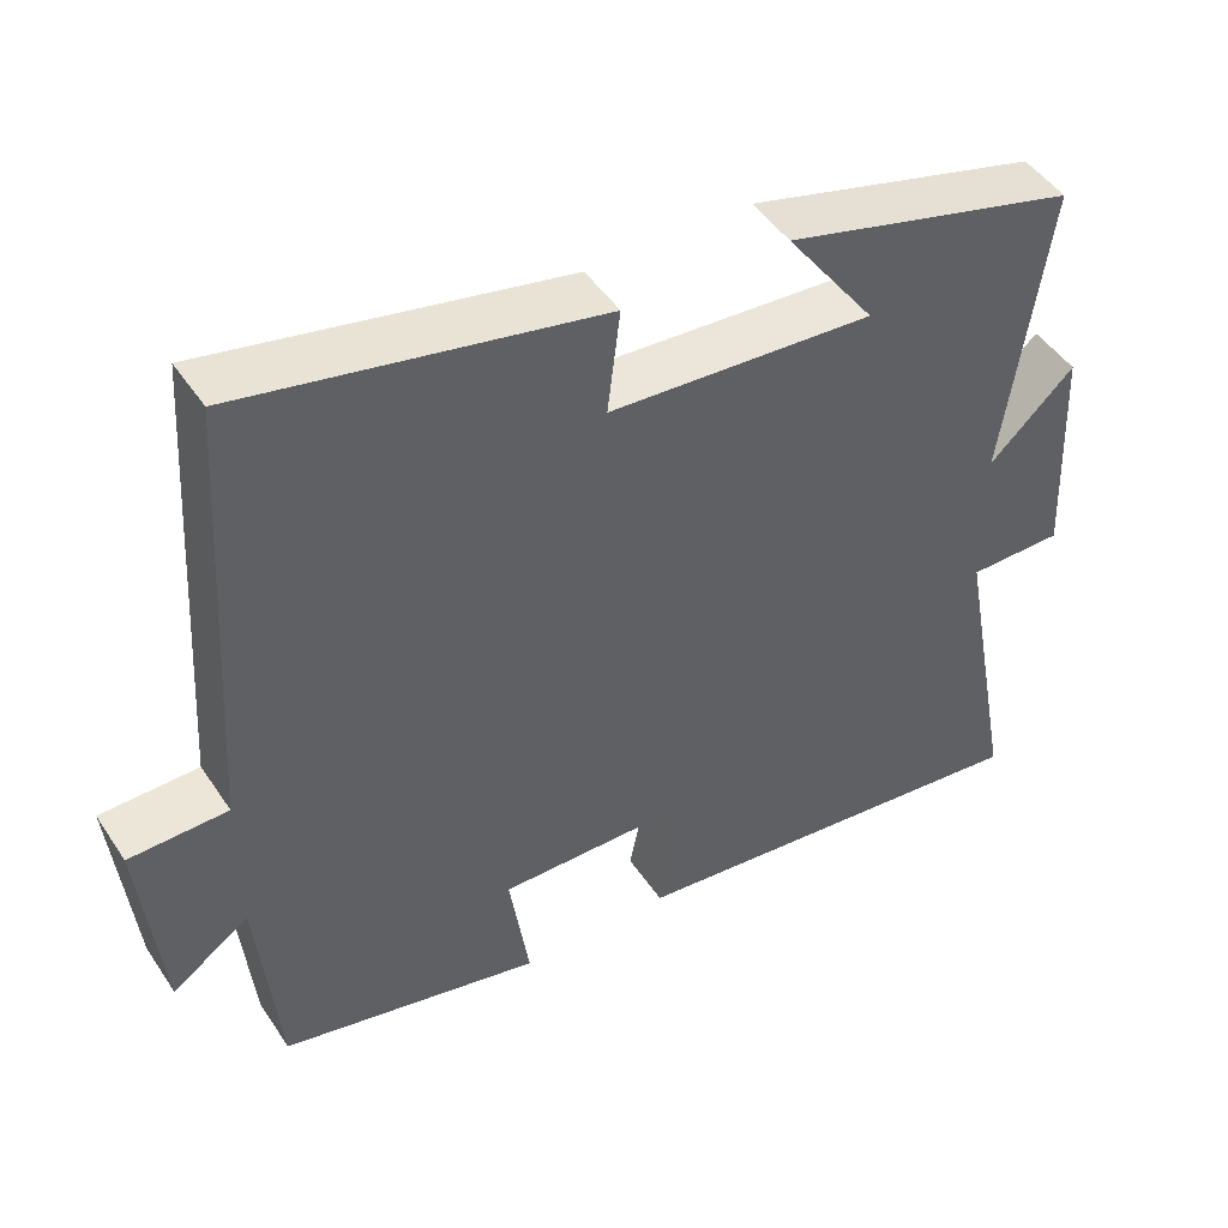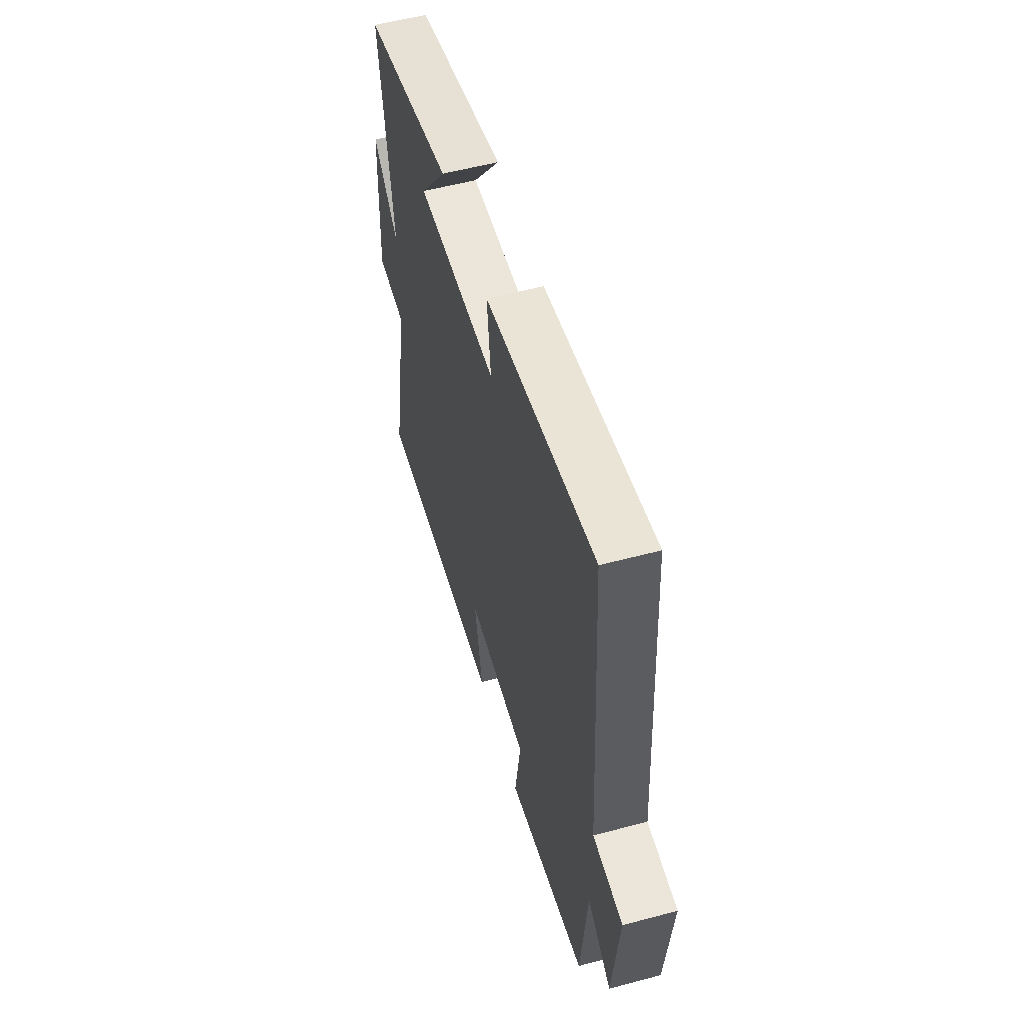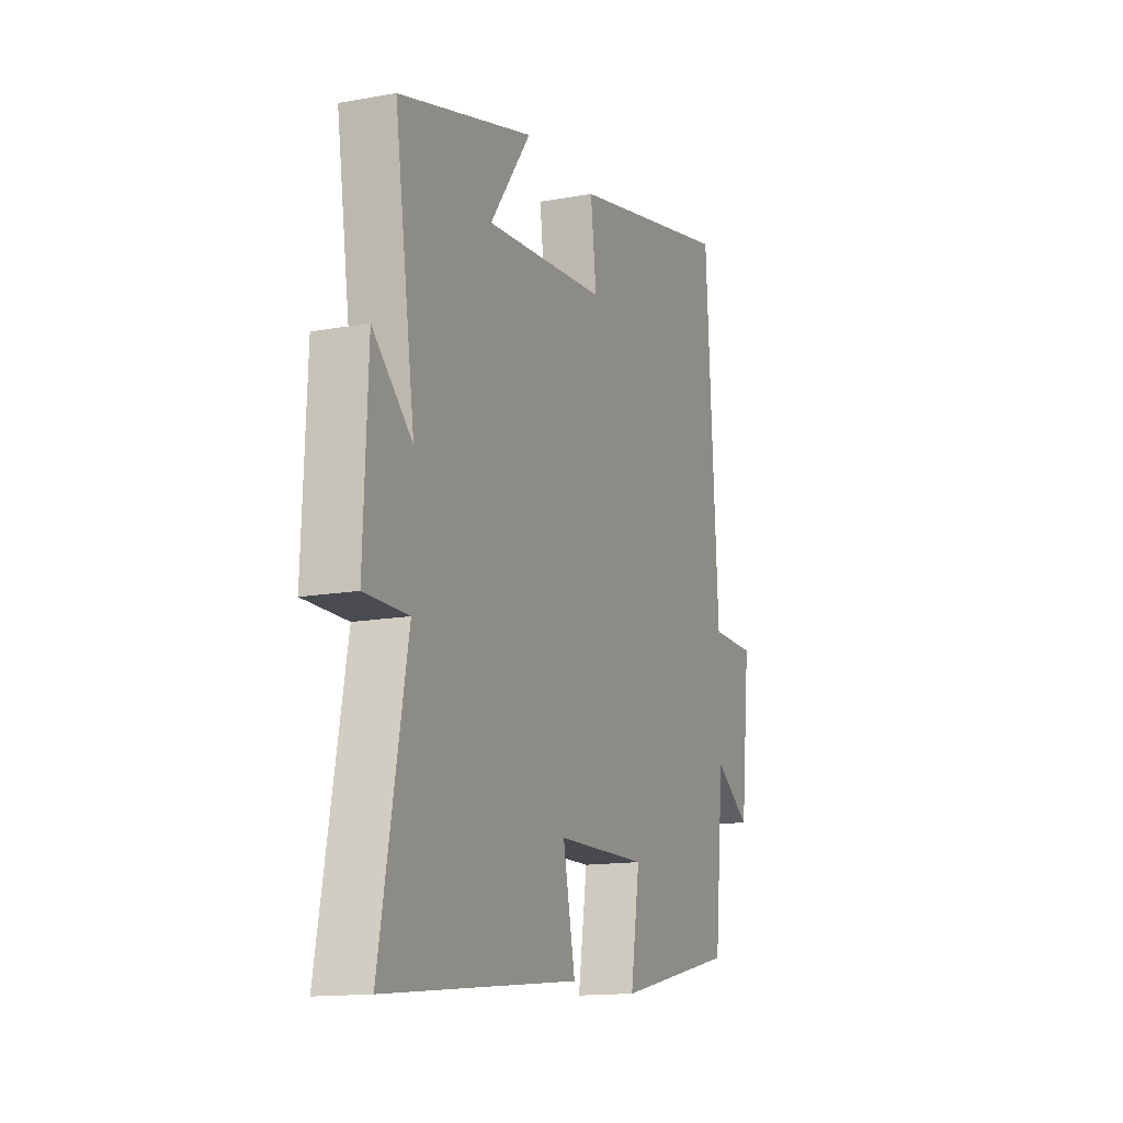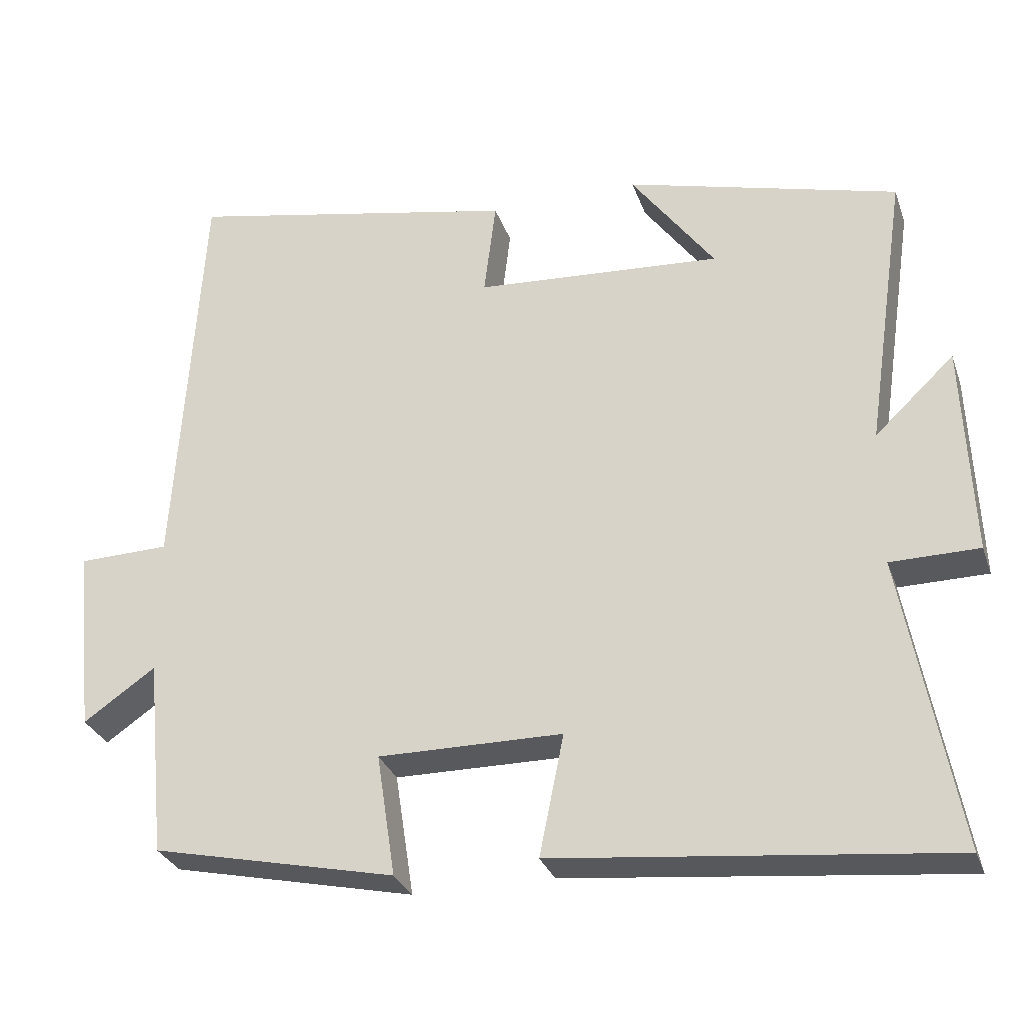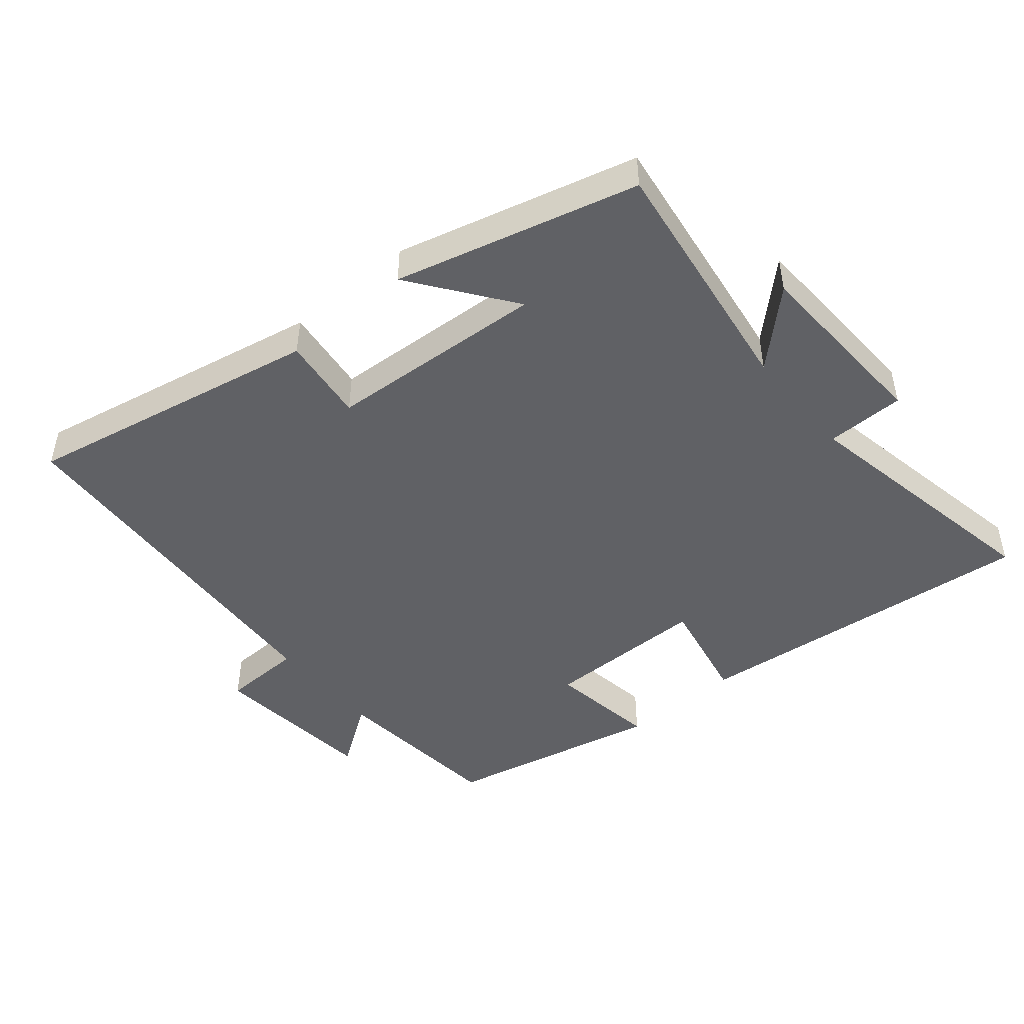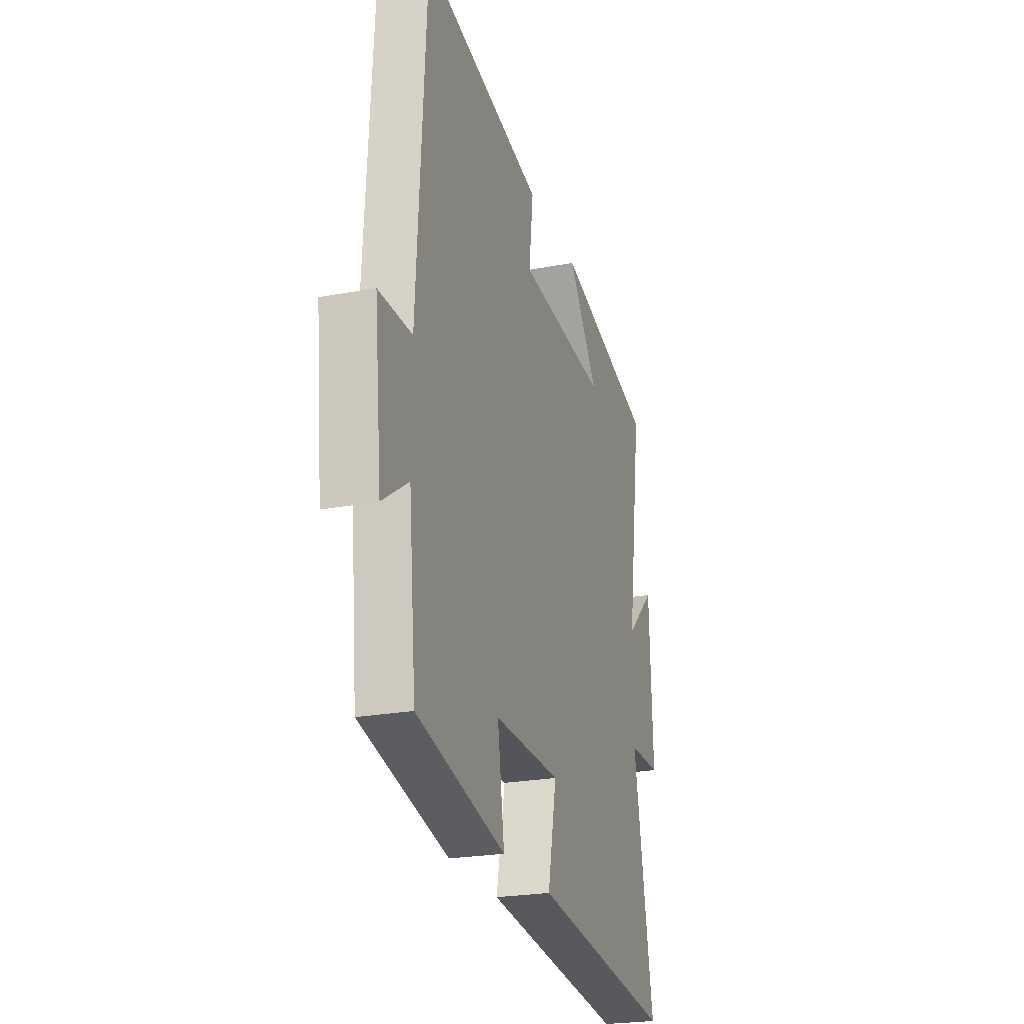
<metadata>
{"format":"obj","ext":"obj","renderer":"f3d","projection":"perspective","resolution":1024,"background":"white","views":[{"elev":47.0,"azim":-31.9,"up":"+Z"},{"elev":55.9,"azim":-105.6,"up":"+Z"},{"elev":-14.0,"azim":112.1,"up":"+Z"},{"elev":-29.8,"azim":17.5,"up":"+Z"},{"elev":-47.2,"azim":40.1,"up":"+Y"},{"elev":-23.9,"azim":-72.6,"up":"+Z"}]}
</metadata>
<code>
v 0.555 0.07 0.403
v 0.5 0.07 0.025
v 0.607 0.07 0.126
v 0.619 0.07 -0.16
v 0.5 0.07 -0.161
v 0.573 0.07 -0.556
v 0.044 0.07 -0.5
v 0.077 0.07 -0.337
v -0.171 0.07 -0.335
v -0.146 0.07 -0.5
v -0.474 0.07 -0.427
v -0.5 0.07 -0.16
v -0.597 0.07 -0.227
v -0.623 0.07 0.025
v -0.5 0.07 0.028
v -0.465 0.07 0.59
v -0.016 0.07 0.5
v -0.032 0.07 0.369
v 0.3 0.07 0.347
v 0.188 0.07 0.5
v 0.555 0 0.403
v 0.5 0 0.025
v 0.607 0 0.126
v 0.619 0 -0.16
v 0.5 0 -0.161
v 0.573 0 -0.556
v 0.044 0 -0.5
v 0.077 0 -0.337
v -0.171 0 -0.335
v -0.146 0 -0.5
v -0.474 0 -0.427
v -0.5 0 -0.16
v -0.597 0 -0.227
v -0.623 0 0.025
v -0.5 0 0.028
v -0.465 0 0.59
v -0.016 0 0.5
v -0.032 0 0.369
v 0.3 0 0.347
v 0.188 0 0.5
f 19 20 1
f 15 16 17 18
f 15 18 19
f 12 13 14 15
f 11 12 15
f 10 11 15
f 9 10 15
f 19 1 2
f 15 19 2
f 9 15 2
f 8 9 2
f 5 6 7 8
f 2 3 4 5
f 2 5 8
f 21 40 39
f 38 37 36 35
f 39 38 35
f 35 34 33 32
f 35 32 31
f 35 31 30
f 35 30 29
f 22 21 39
f 22 39 35
f 22 35 29
f 22 29 28
f 28 27 26 25
f 25 24 23 22
f 28 25 22
f 1 21 22 2
f 2 22 23 3
f 3 23 24 4
f 4 24 25 5
f 5 25 26 6
f 6 26 27 7
f 7 27 28 8
f 8 28 29 9
f 9 29 30 10
f 10 30 31 11
f 11 31 32 12
f 12 32 33 13
f 13 33 34 14
f 14 34 35 15
f 15 35 36 16
f 16 36 37 17
f 17 37 38 18
f 18 38 39 19
f 19 39 40 20
f 20 40 21 1

</code>
